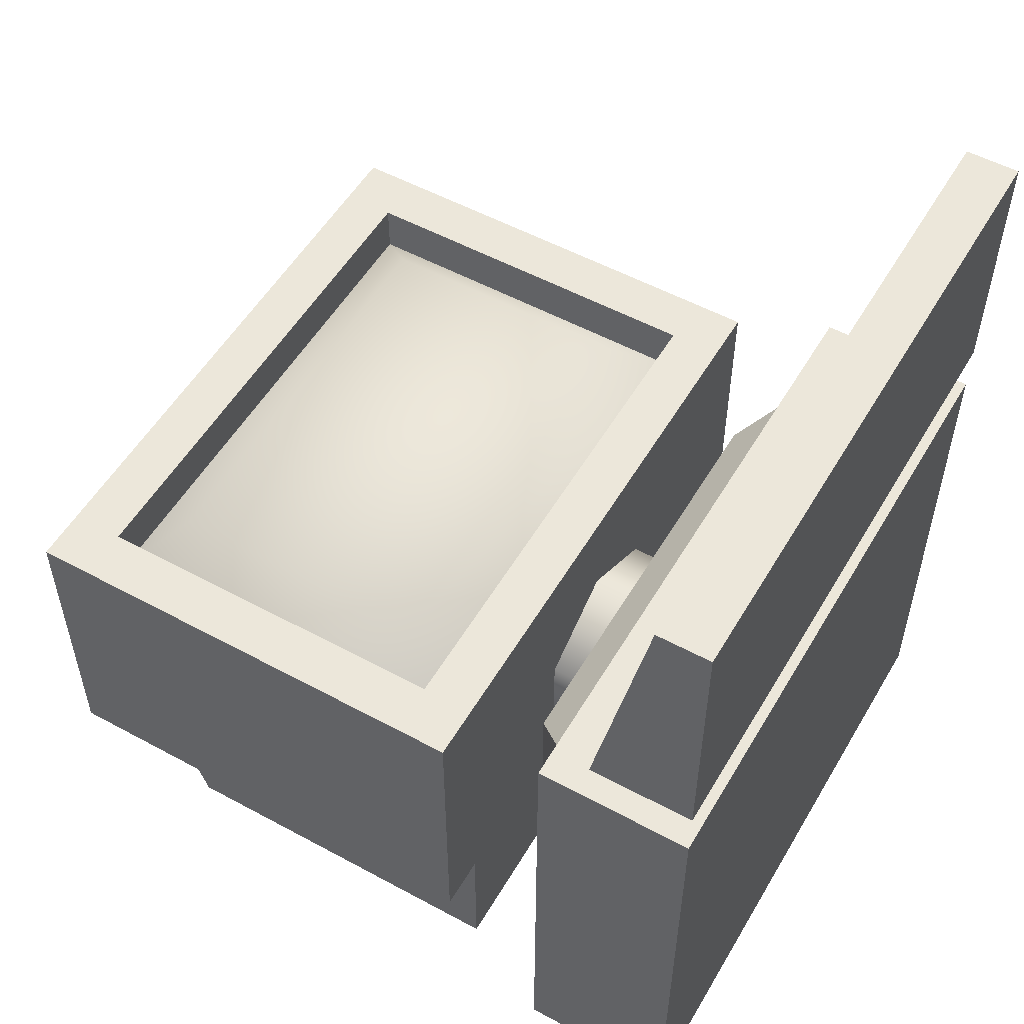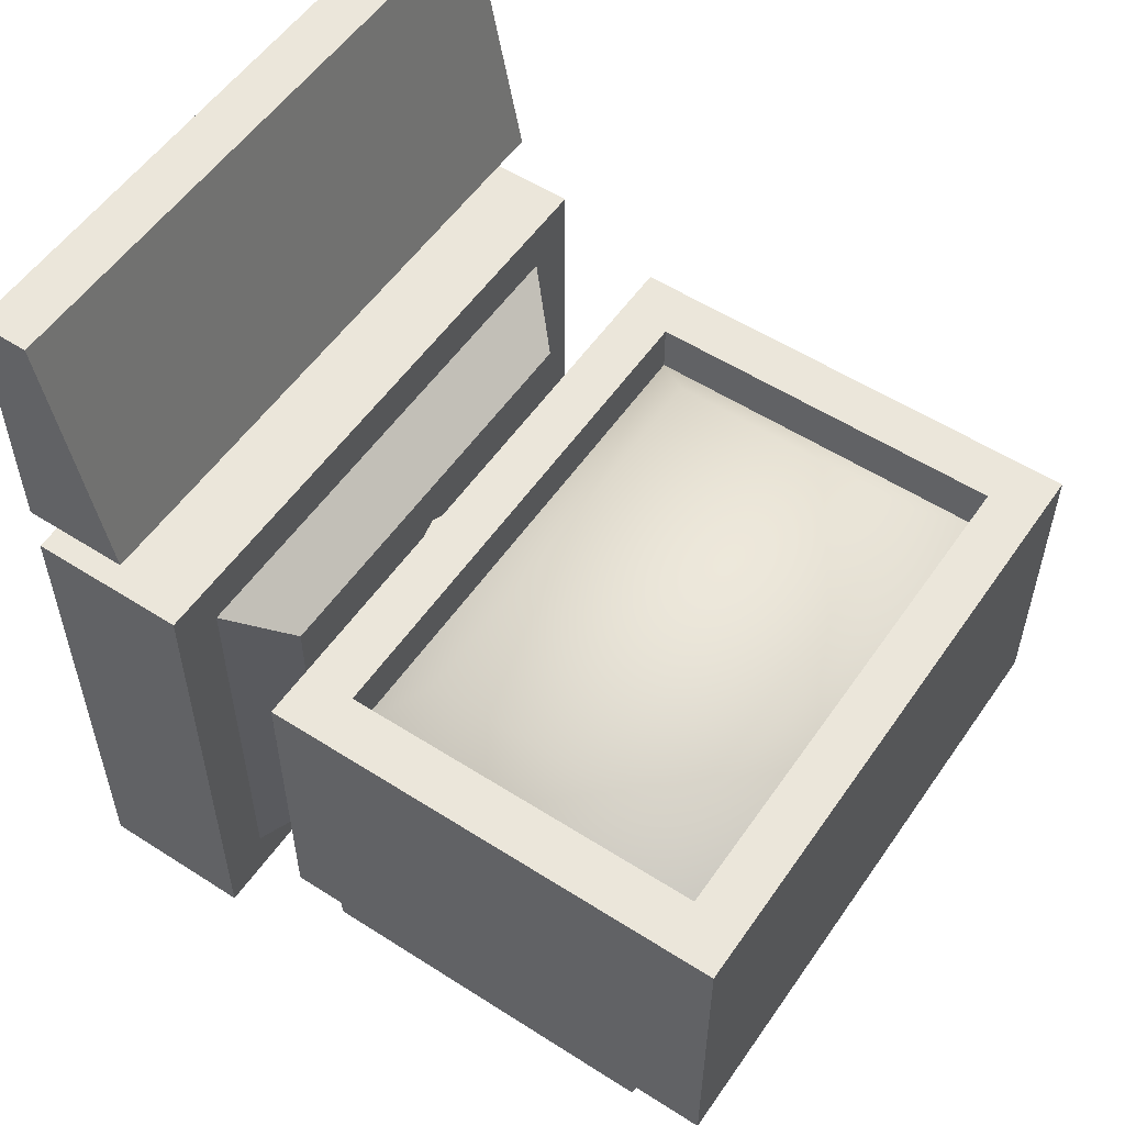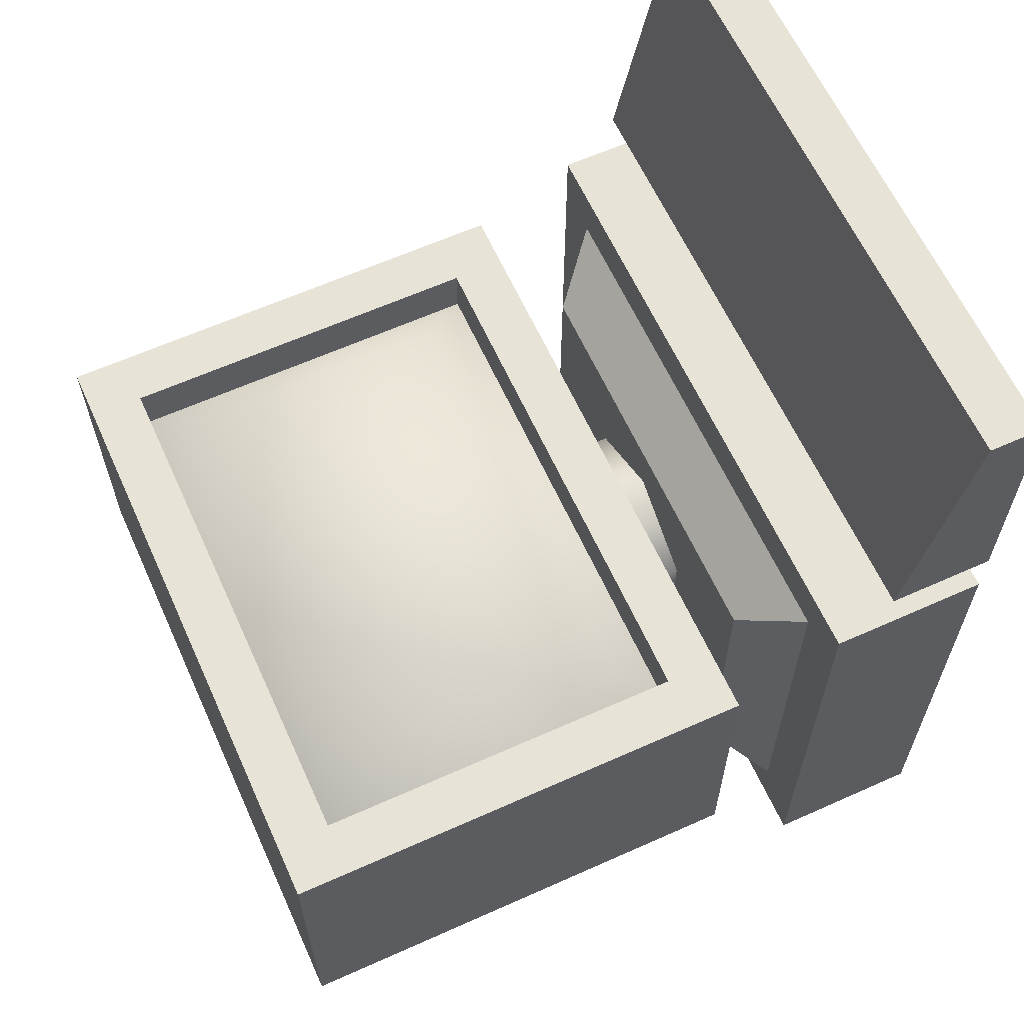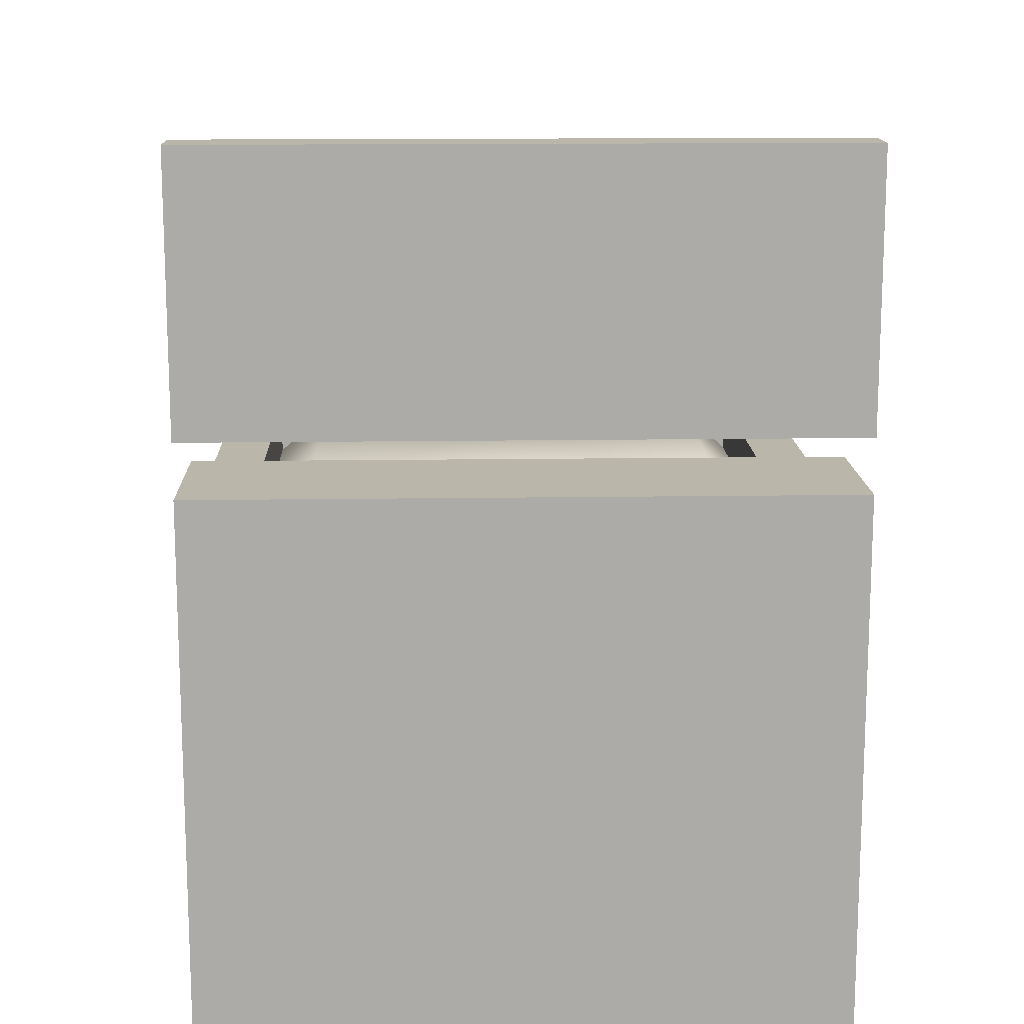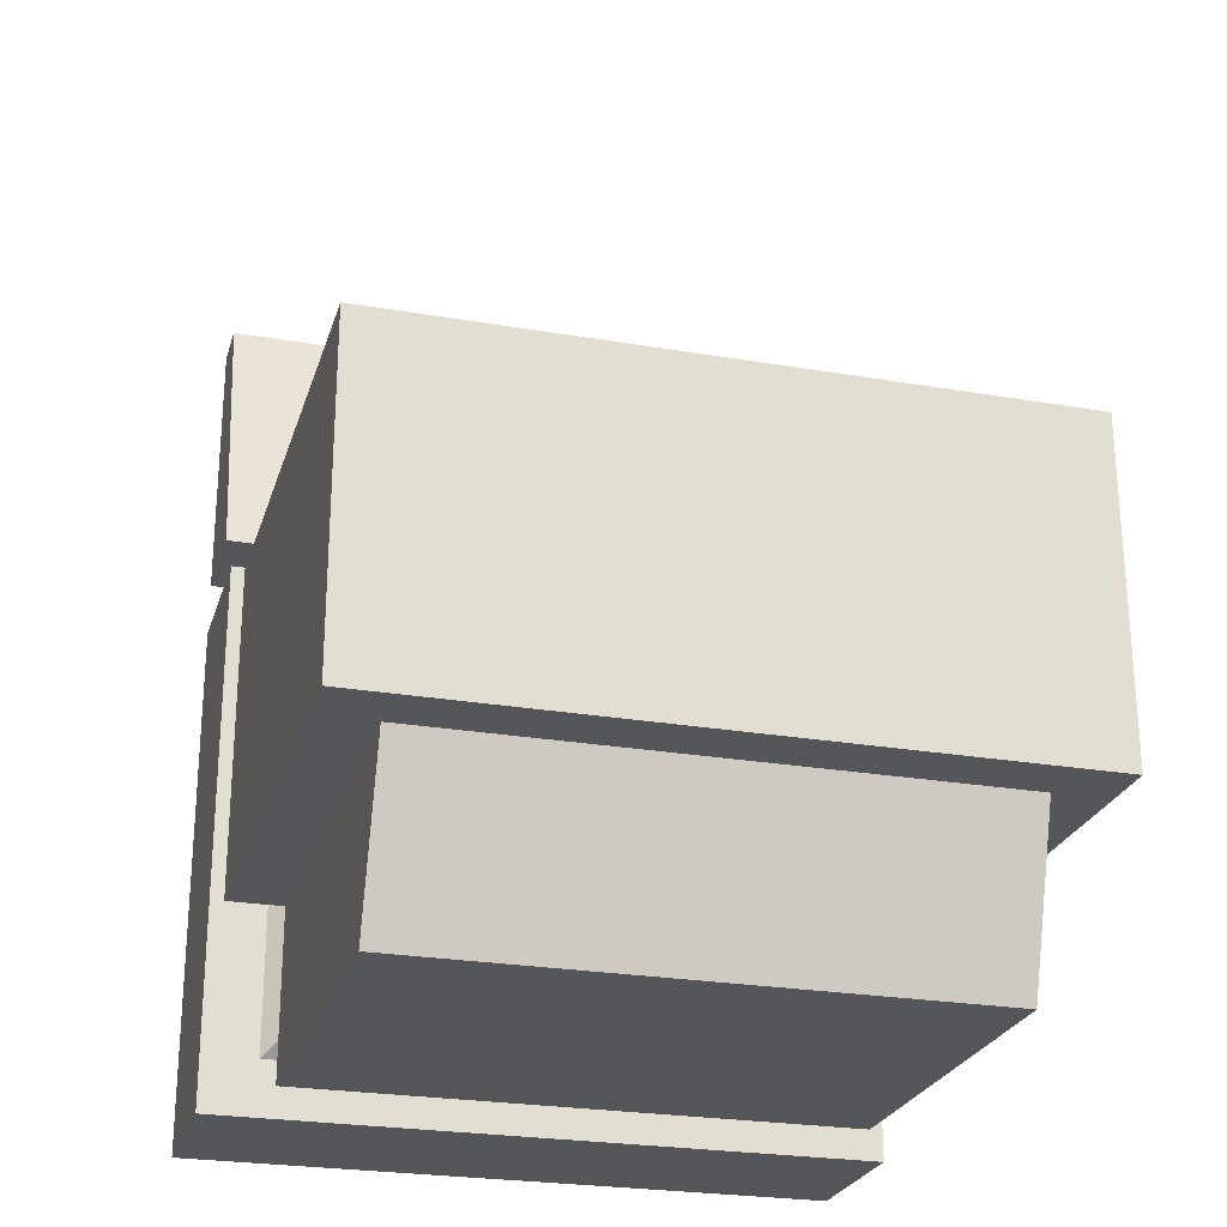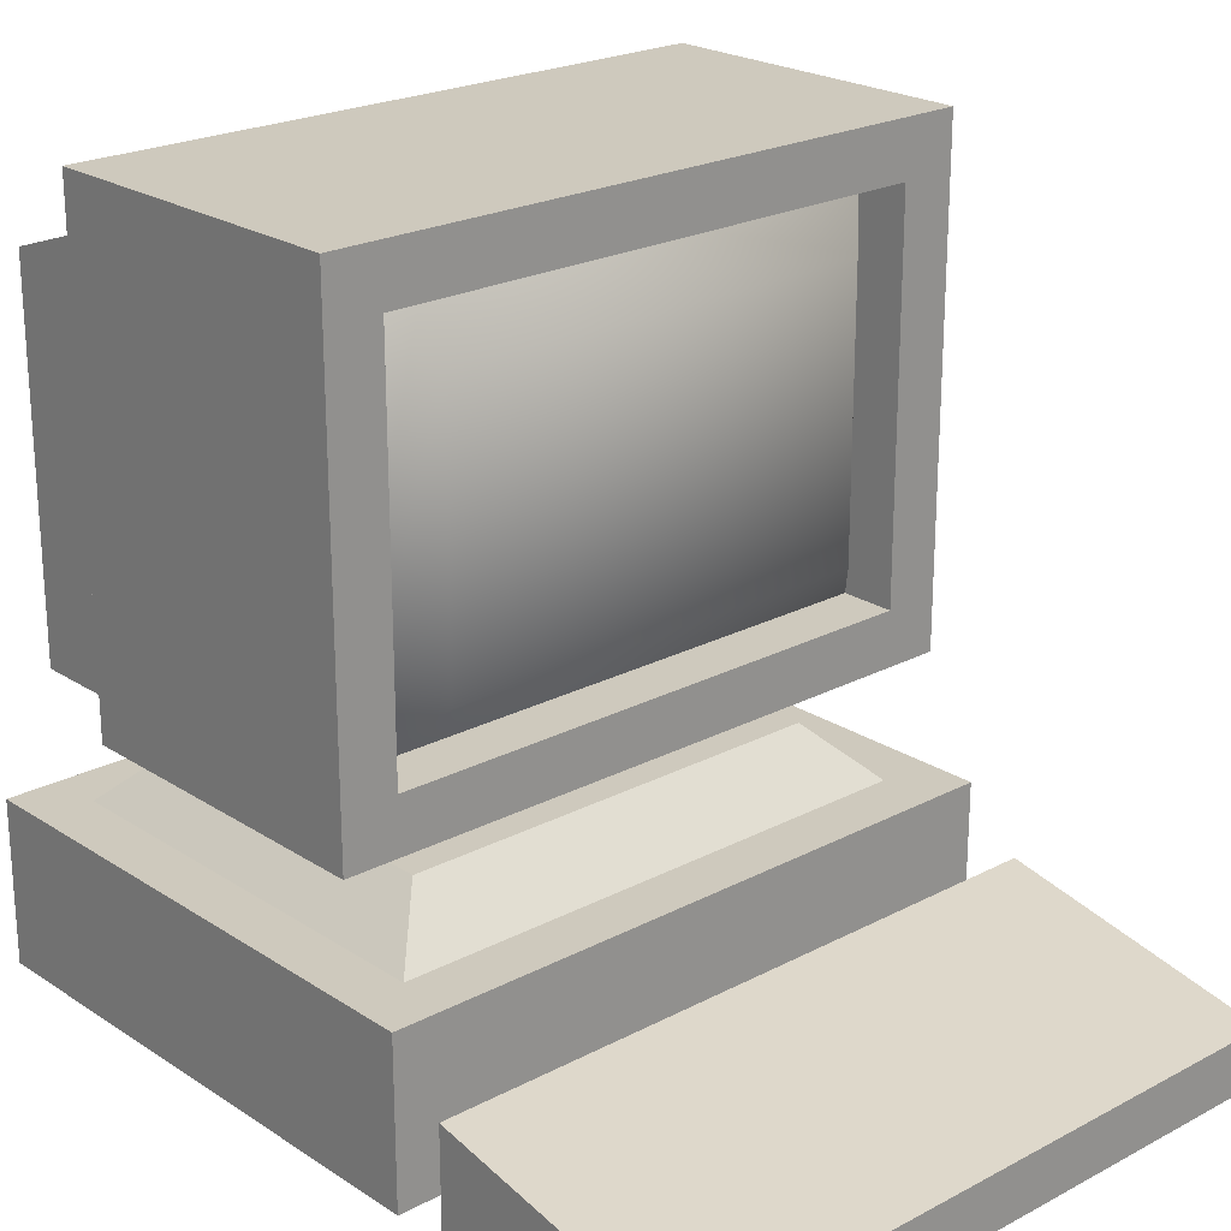
<metadata>
{"format":"obj","ext":"obj","renderer":"f3d","projection":"perspective","resolution":1024,"background":"white","views":[{"elev":53.8,"azim":-60.0,"up":"+Z"},{"elev":54.9,"azim":124.1,"up":"+Z"},{"elev":62.7,"azim":-114.4,"up":"+Z"},{"elev":14.0,"azim":-1.9,"up":"+Z"},{"elev":-25.2,"azim":164.5,"up":"+Z"},{"elev":22.6,"azim":-42.1,"up":"+Y"}]}
</metadata>
<code>
o Cube.003
v -0.3125 -0.125 0.0625
v -0.3125 0.3125 0.0625
v 0.3125 -0.125 0.0625
v -0.375 -0.1875 0.0625
v -0.3125 -0.125 0
v -0.3125 0.3125 0
v 0.3125 -0.125 -0
v -0.25 -0.0625 0.0625
v -0.25 0.25 0.0625
v 0.25 -0.0625 0.0625
v 0.25 0.25 0.0625
v 0.3125 0.3125 -0
v 0.3125 0.3125 0.0625
v 0.375 0.375 0.0625
v 0.375 0.375 -0.3125
v 0.375 -0.1875 0.0625
v -0.375 0.375 0.0625
v -0.375 0.375 -0.3125
v -0.375 -0.1875 -0.3125
v -0.3125 0.3125 -0.3125
v -0.3125 -0.1875 -0.3125
v 0.3125 0.3125 -0.3125
v -0.3125 0.25 -0.5
v -0.3125 -0.1875 -0.5
v 0.3125 0.25 -0.5
v 0.3125 -0.1875 -0.5
v 0.3125 -0.1875 -0.3125
v 0.375 -0.1875 -0.3125
v -0.375 -0.5 0.5
v -0.375 -0.5 0.1875
v -0.375 -0.4375 0.5
v 0.375 -0.5 0.5
v 0.375 -0.5 0.1875
v 0.375 -0.4375 0.5
v 0.375 -0.375 0.1875
v -0.375 -0.375 0.1875
v -0.375 -0.5 0.125
v -0.375 -0.5 -0.5
v -0.375 -0.3125 0.125
v 0.375 -0.5 0.125
v 0.375 -0.5 -0.5
v 0.375 -0.3125 0.125
v 0.375 -0.3125 -0.5
v -0.375 -0.3125 -0.5
v -0 -0.25 -0.3125
v 0.1083 -0.25 -0.25
v -0 -0.1875 -0.3125
v -0.1083 -0.25 -0.25
v -0.1083 -0.25 -0.125
v -0.1083 -0.1875 -0.25
v -0.1083 -0.1875 -0.125
v -0 -0.1875 -0.0625
v 0.1083 -0.1875 -0.125
v -0 -0.25 -0.0625
v 0.1083 -0.25 -0.125
v 0.1083 -0.1875 -0.25
v -0.3125 -0.3125 0.0625
v -0.3125 -0.3125 -0.4375
v -0.25 -0.25 0
v 0.3125 -0.3125 0.0625
v 0.3125 -0.3125 -0.4375
v 0.25 -0.25 -0
v 0.25 -0.25 -0.375
v -0.25 -0.25 -0.375
f 2 4 1
f 1 6 2
f 3 5 1
f 1 16 3
f 9 5 8
f 8 7 10
f 10 9 8
f 10 12 11
f 11 6 9
f 13 7 3
f 2 12 13
f 3 14 13
f 13 17 2
f 15 16 28
f 18 14 15
f 17 19 4
f 20 19 18
f 20 15 22
f 21 23 24
f 22 23 20
f 23 26 24
f 27 25 22
f 21 26 27
f 22 28 27
f 28 4 19
f 33 29 30
f 31 30 29
f 34 29 32
f 33 34 32
f 36 34 35
f 36 33 30
f 41 37 38
f 39 38 37
f 42 37 40
f 43 40 41
f 44 42 43
f 44 41 38
f 47 46 45
f 50 45 48
f 51 48 49
f 52 49 54
f 53 54 55
f 56 55 46
f 59 58 57
f 62 57 60
f 63 60 61
f 64 62 63
f 64 61 58
f 2 17 4
f 1 5 6
f 3 7 5
f 1 4 16
f 9 6 5
f 8 5 7
f 10 11 9
f 10 7 12
f 11 12 6
f 13 12 7
f 2 6 12
f 3 16 14
f 13 14 17
f 15 14 16
f 18 17 14
f 17 18 19
f 20 21 19
f 20 18 15
f 21 20 23
f 22 25 23
f 23 25 26
f 27 26 25
f 21 24 26
f 22 15 28
f 28 16 4
f 33 32 29
f 31 36 30
f 34 31 29
f 33 35 34
f 36 31 34
f 36 35 33
f 41 40 37
f 39 44 38
f 42 39 37
f 43 42 40
f 44 39 42
f 44 43 41
f 47 56 46
f 50 47 45
f 51 50 48
f 52 51 49
f 53 52 54
f 56 53 55
f 59 64 58
f 62 59 57
f 63 62 60
f 64 59 62
f 64 63 61

</code>
